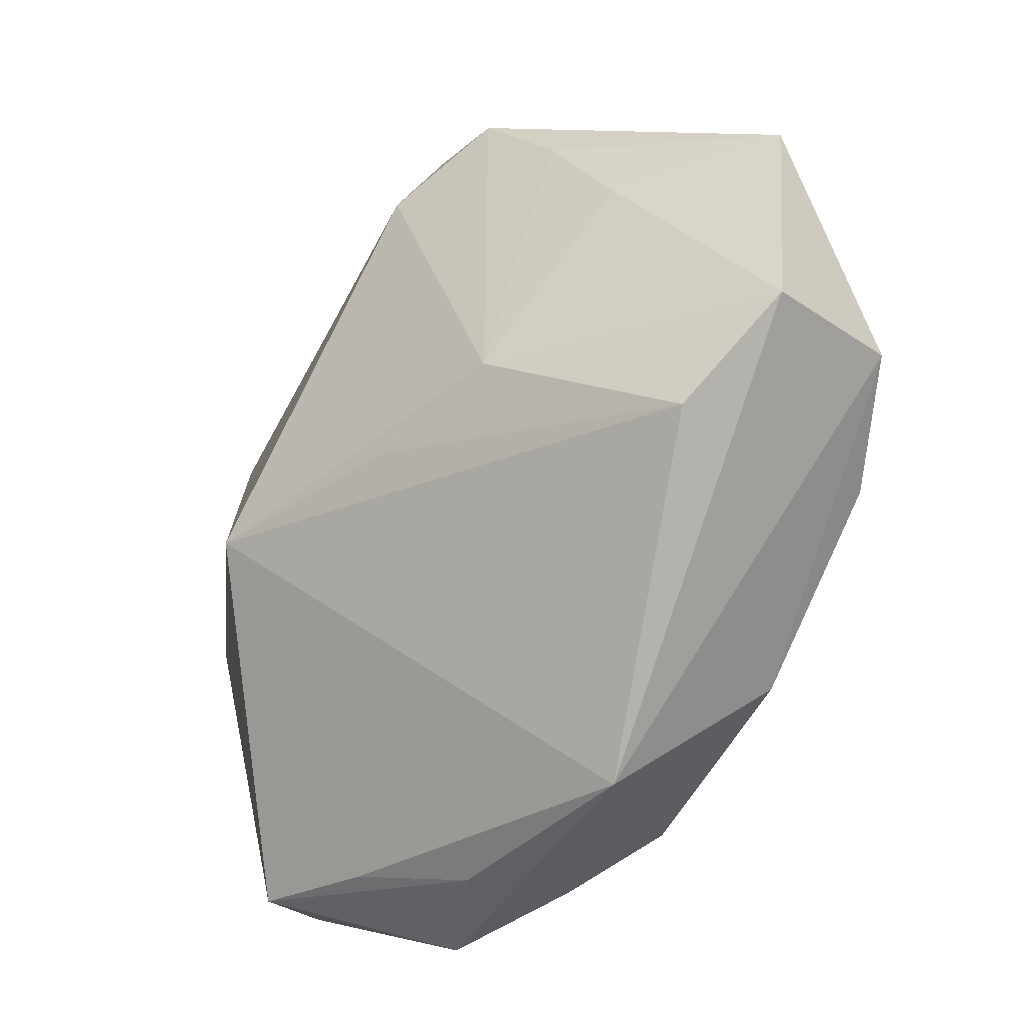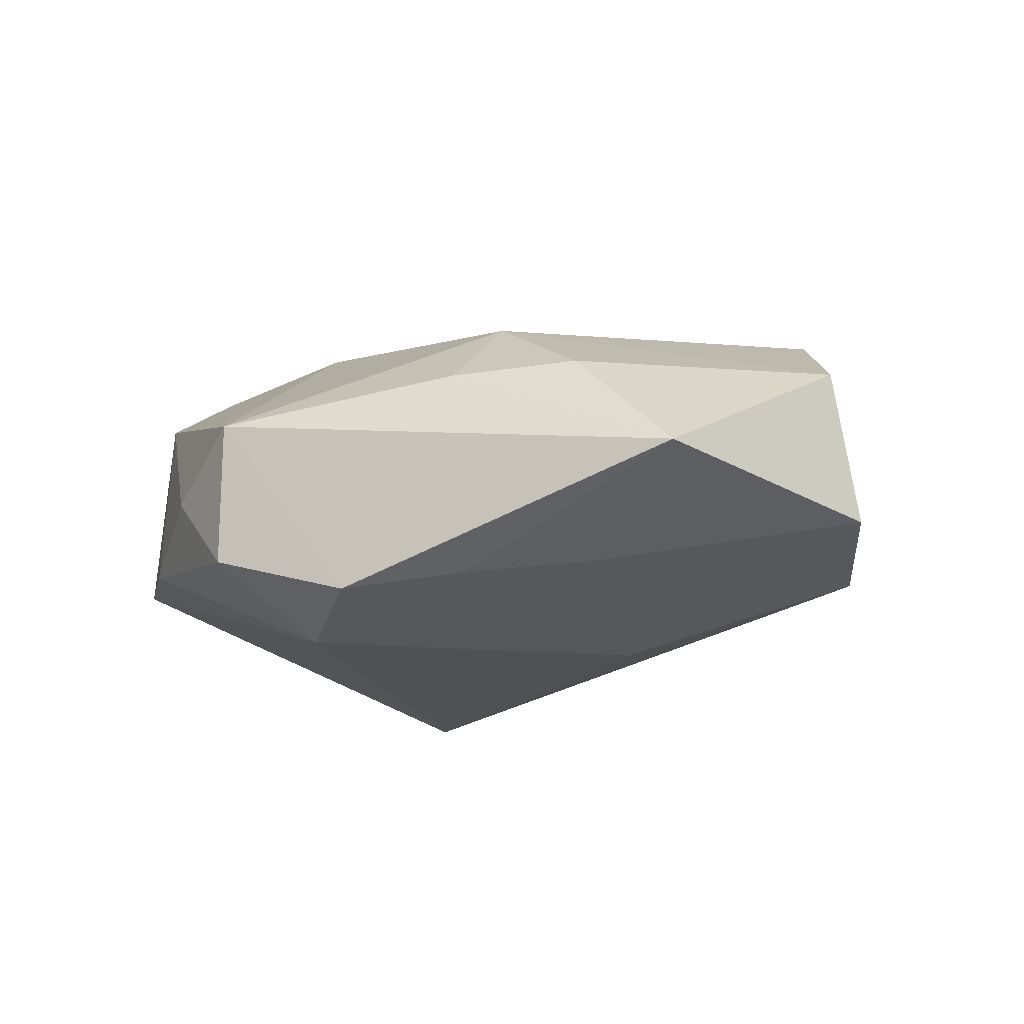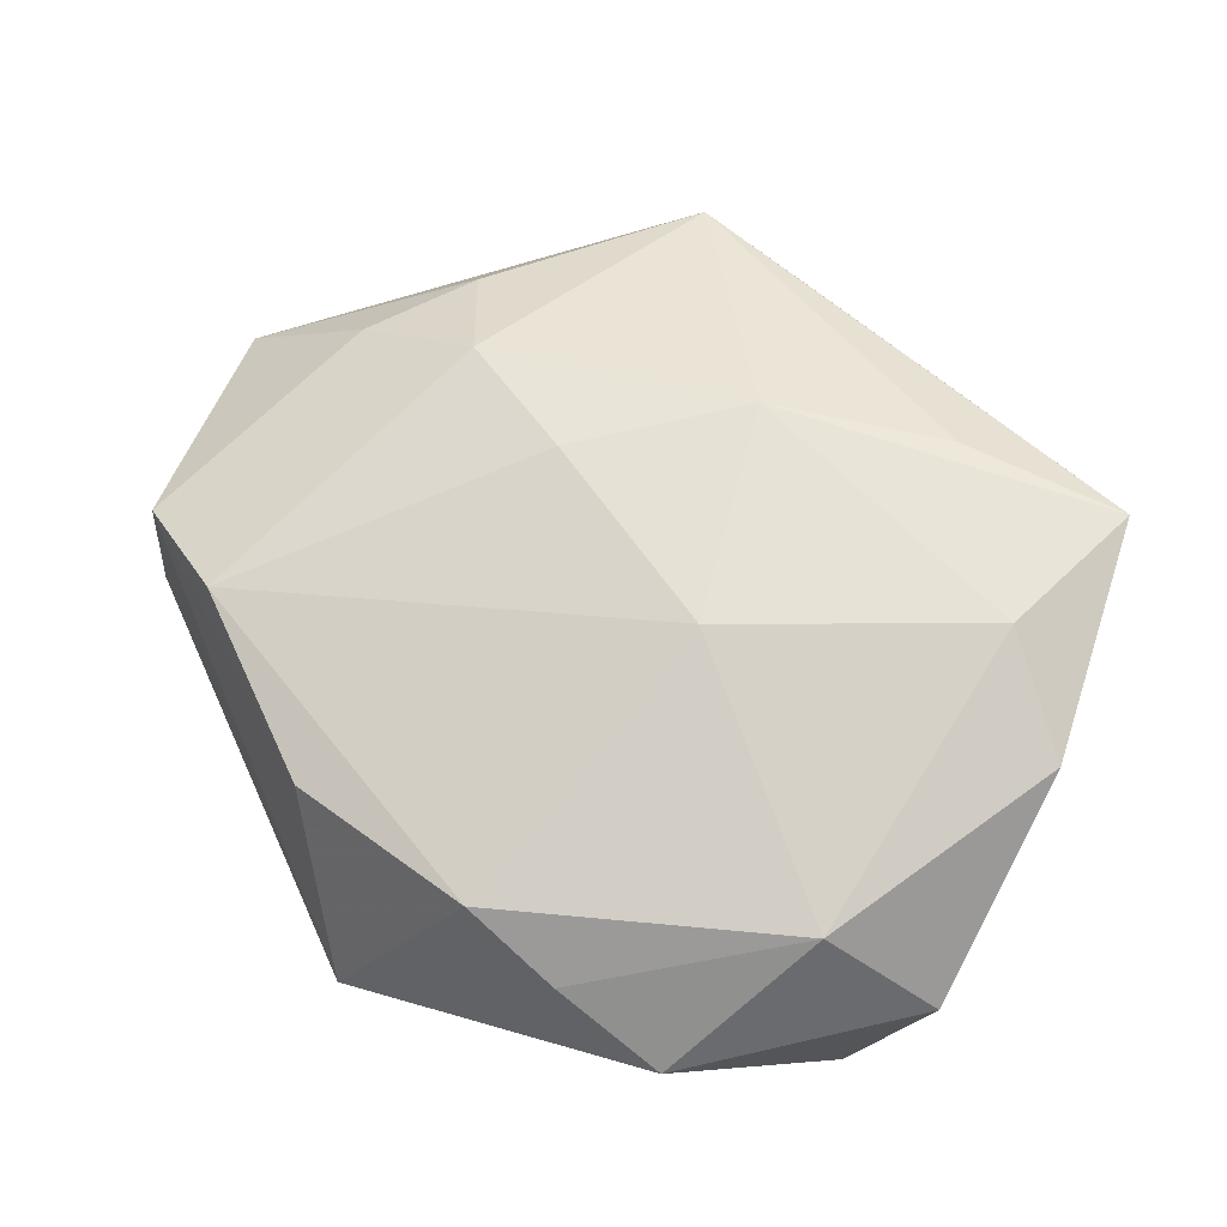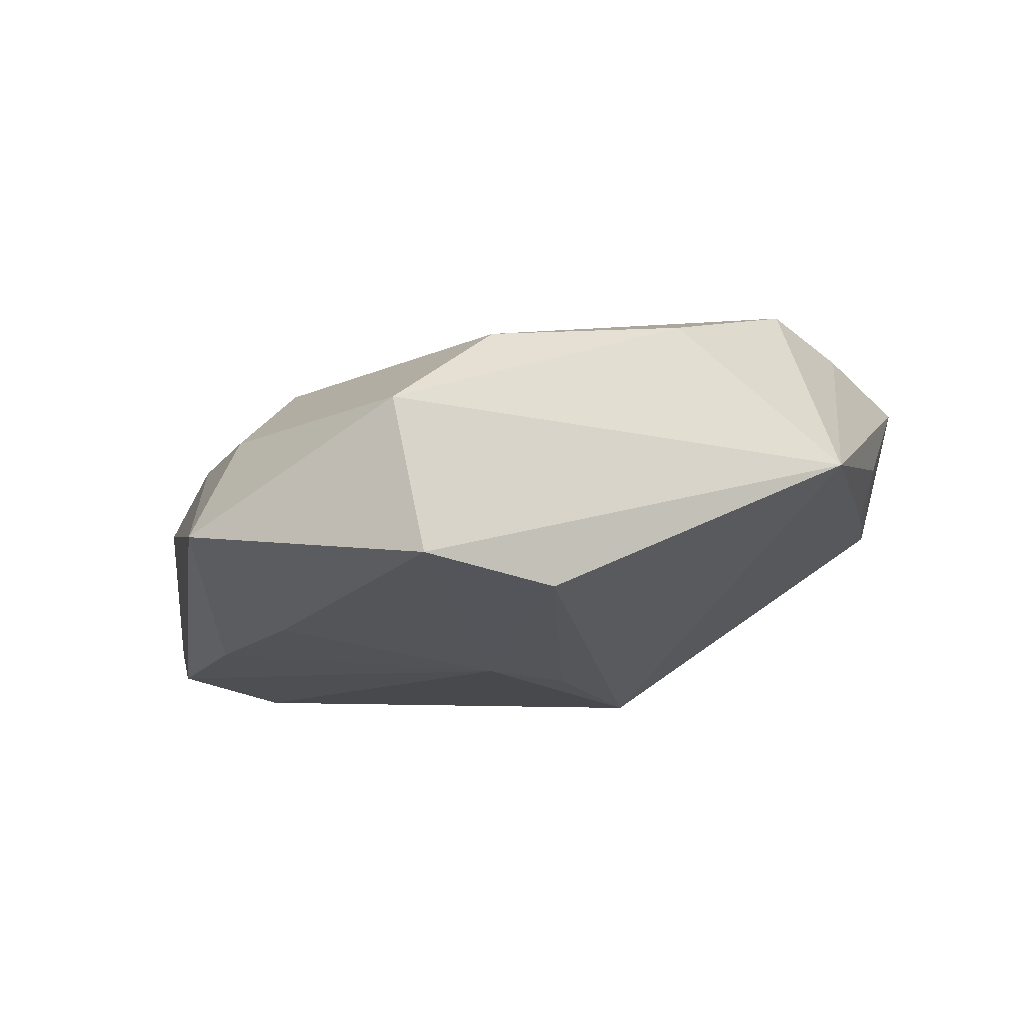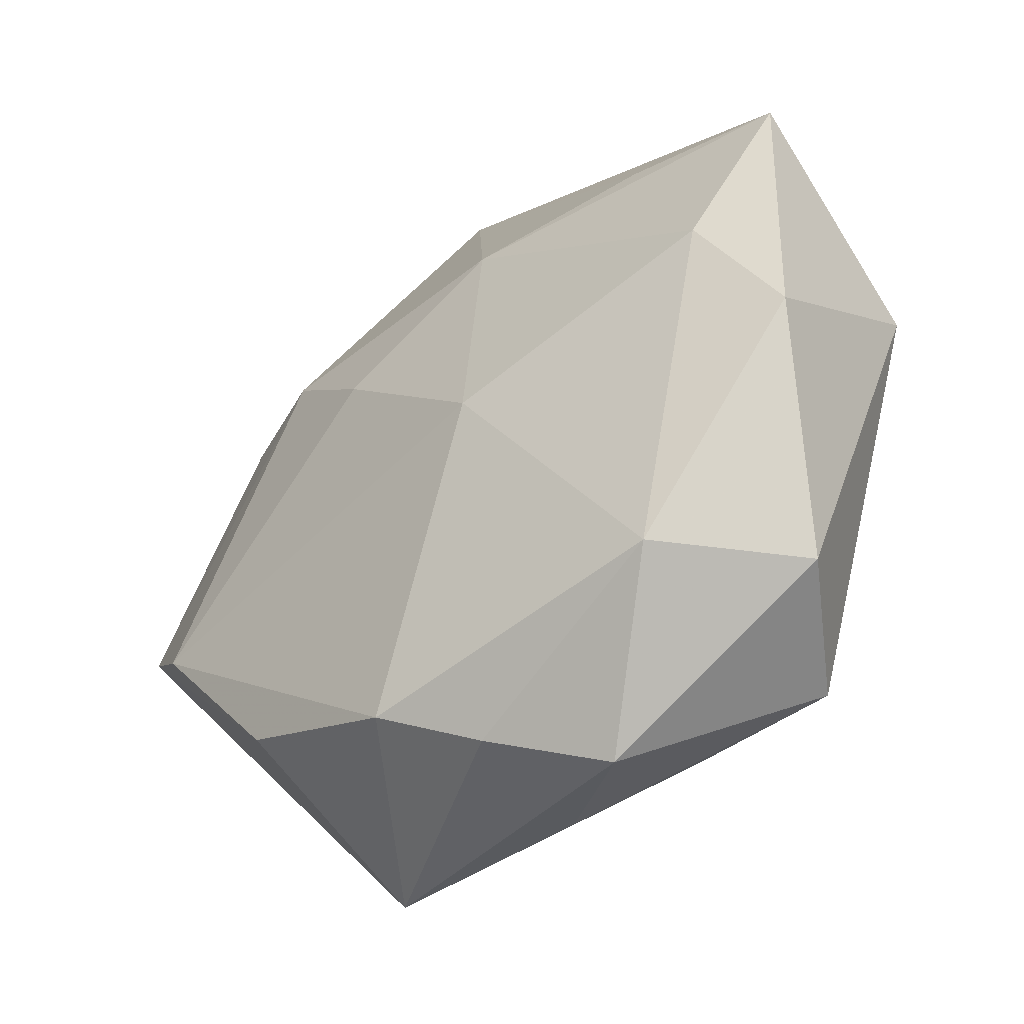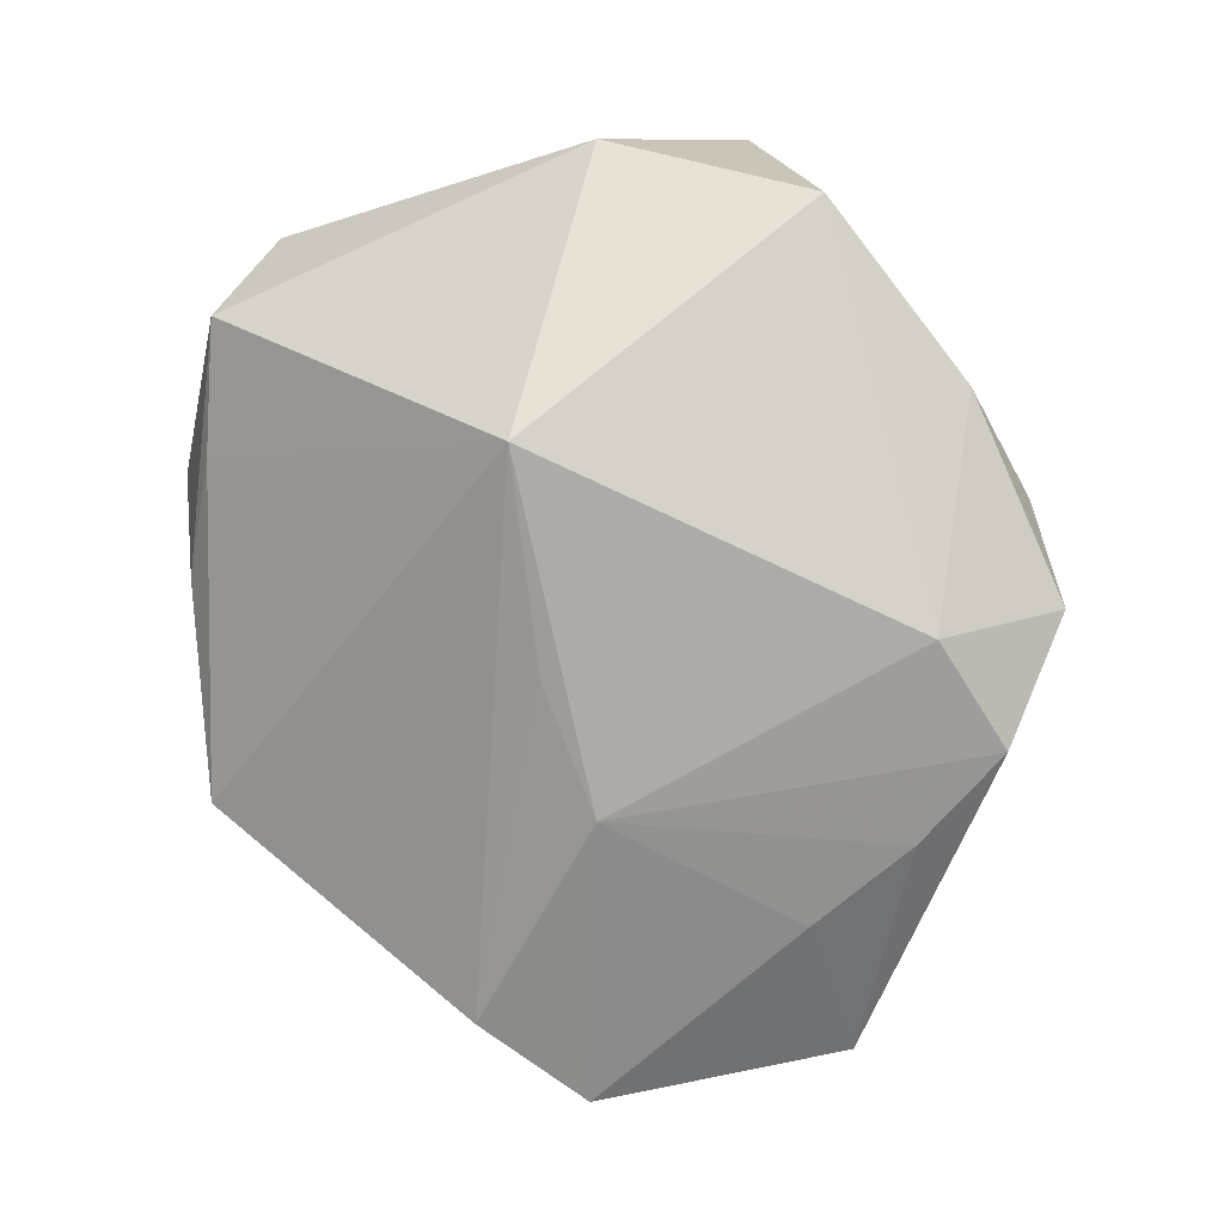
<metadata>
{"format":"obj","ext":"obj","renderer":"f3d","projection":"perspective","resolution":1024,"background":"white","views":[{"elev":-43.7,"azim":-136.0,"up":"+Y"},{"elev":-19.1,"azim":-128.6,"up":"+Z"},{"elev":78.5,"azim":19.8,"up":"+Z"},{"elev":-9.2,"azim":-67.3,"up":"+Z"},{"elev":-33.5,"azim":34.3,"up":"+Y"},{"elev":-79.9,"azim":99.6,"up":"+Z"}]}
</metadata>
<code>
v 0.0166 -0.03177 -0.0002181
v -0.02071 0.01597 0.009439
v 0.03011 0.02338 -0.006449
v 0.03745 0.0057 -0.001717
v -0.003862 -0.005814 -0.01816
v -0.006023 0.03703 -0.01405
v -0.0162 -0.003325 -0.01807
v -0.02093 -0.02414 0.01263
v -0.005649 0.02592 -0.01958
v -0.01055 0.009108 0.01409
v 0.01443 -0.03561 0.01005
v -0.02888 0.01234 -0.01472
v -0.02302 0.02199 -0.01621
v 0.03512 0.01907 0.01522
v -0.007341 0.03781 -0.00151
v 0.005948 -0.03577 0.002873
v 0.03363 -0.02335 0.01007
v 0.03597 -0.002729 0.01689
v 0.02878 0.006556 0.01862
v 0.004274 -0.03234 0.01394
v 0.02027 0.02066 0.01351
v -0.02372 0.02397 0.001803
v 0.02835 -0.02901 -0.0006444
v 0.02269 -0.02193 0.01829
v 0.01556 -0.004943 -0.01958
v 0.01274 0.03252 -0.01016
v 0.003758 0.0183 0.01372
v -0.004363 -0.0289 0.01693
v 0.005432 -0.001955 0.01887
v -0.01611 0.03032 -0.01768
v -0.01356 -0.03734 4.201e-05
v -0.03404 -0.01102 0.01031
v 0.002207 0.03644 -0.006263
v -0.04248 -0.008427 -0.01029
v -0.04248 0.01463 -0.007688
v -0.04248 -0.00536 0.003395
v -0.03135 0.016 0.002838
v -0.03325 -0.01661 -0.01255
f 25 31 38
f 29 32 28
f 34 38 31
f 15 30 35
f 10 32 29
f 10 2 32
f 38 34 7
f 31 28 8
f 8 28 32
f 1 31 25
f 25 23 1
f 29 28 24
f 24 19 29
f 35 34 36
f 32 2 36
f 36 34 31
f 31 8 36
f 36 8 32
f 22 15 35
f 2 15 22
f 6 15 33
f 30 15 6
f 33 26 6
f 29 19 27
f 27 10 29
f 27 15 2
f 2 10 27
f 25 38 5
f 5 7 25
f 38 7 5
f 25 7 9
f 9 7 30
f 30 6 9
f 9 6 26
f 12 7 34
f 12 34 35
f 17 24 11
f 11 23 17
f 4 23 25
f 17 23 4
f 18 24 17
f 19 24 18
f 17 4 18
f 37 22 35
f 2 22 37
f 35 36 37
f 37 36 2
f 15 27 21
f 35 30 13
f 13 12 35
f 30 7 13
f 7 12 13
f 20 28 31
f 31 11 20
f 20 24 28
f 20 11 24
f 31 1 16
f 16 11 31
f 16 1 23
f 23 11 16
f 14 26 33
f 33 15 14
f 15 21 14
f 19 18 14
f 14 18 4
f 14 27 19
f 14 21 27
f 26 14 3
f 3 14 4
f 3 4 25
f 25 9 3
f 3 9 26

</code>
